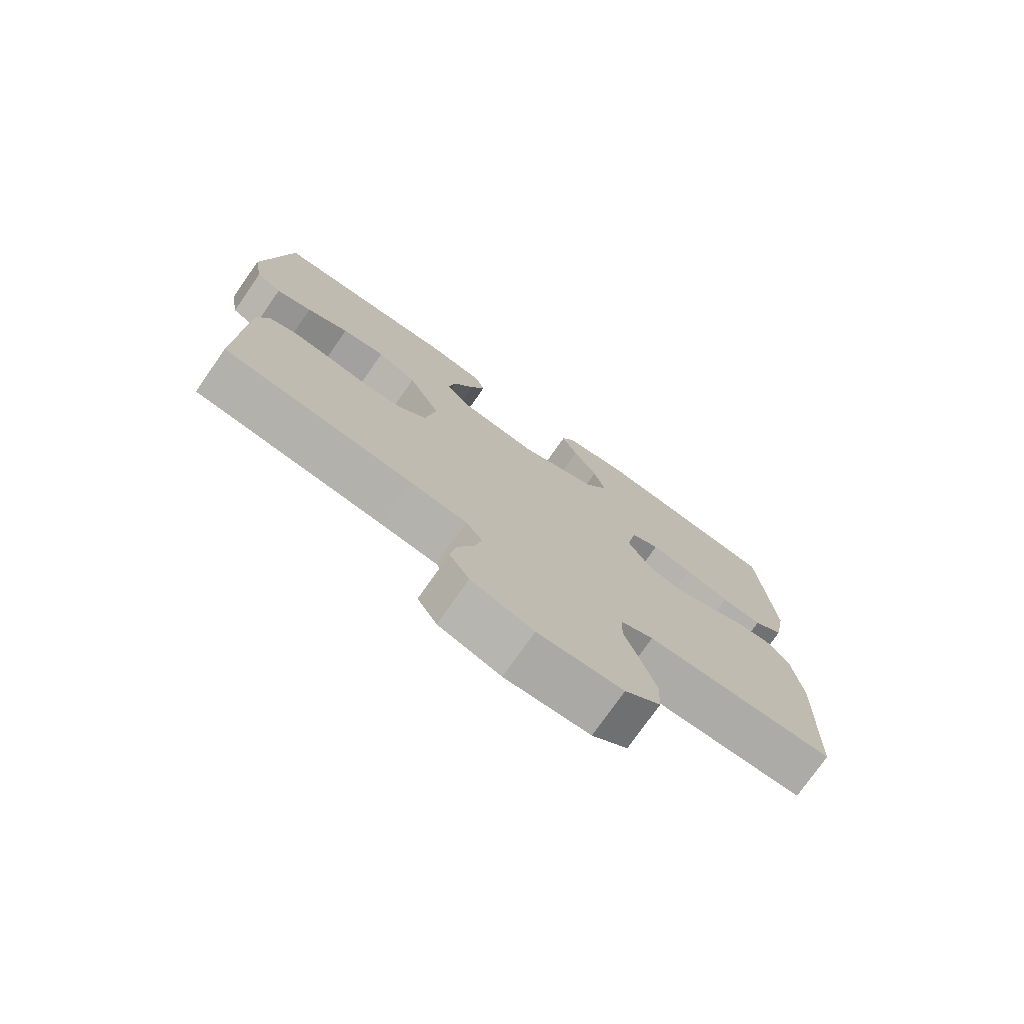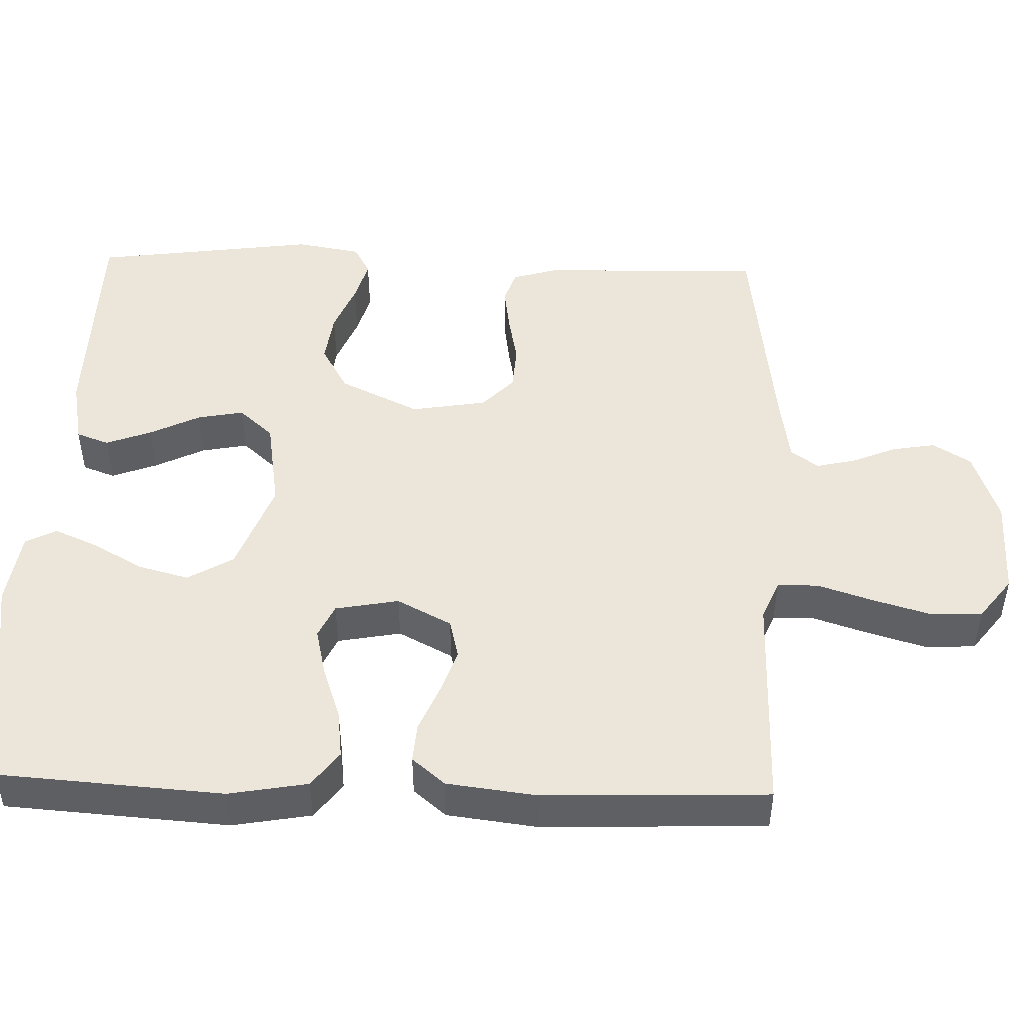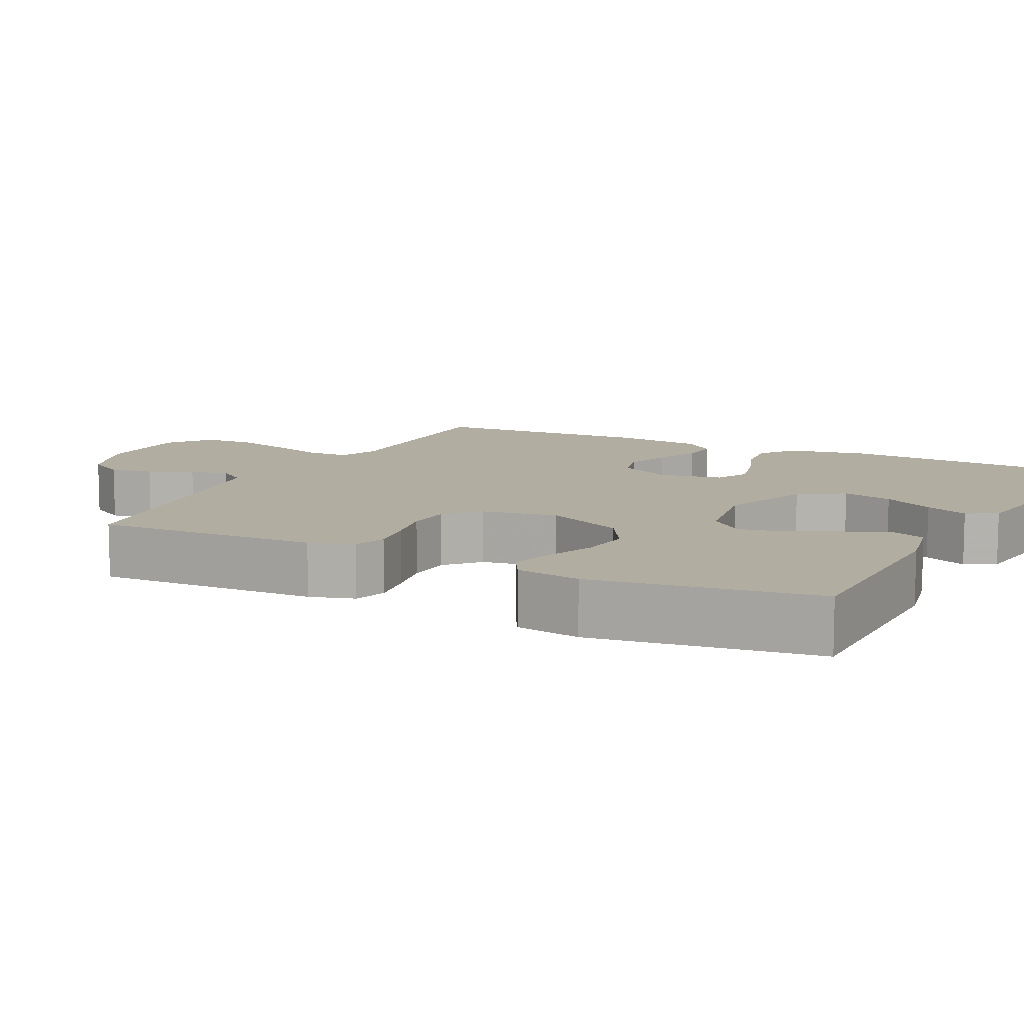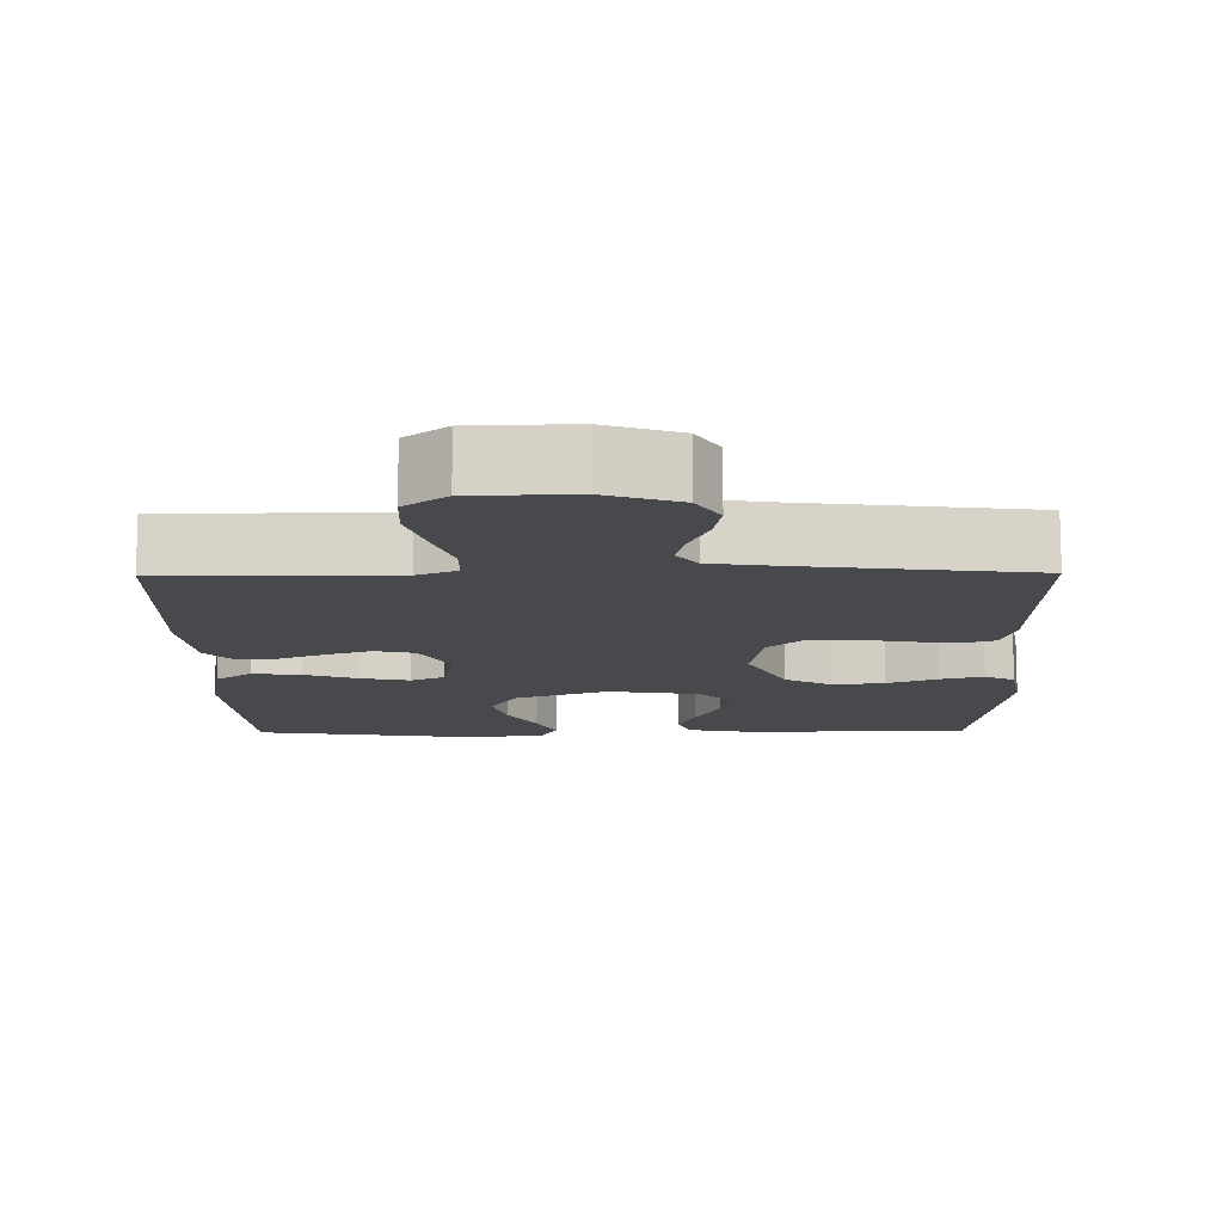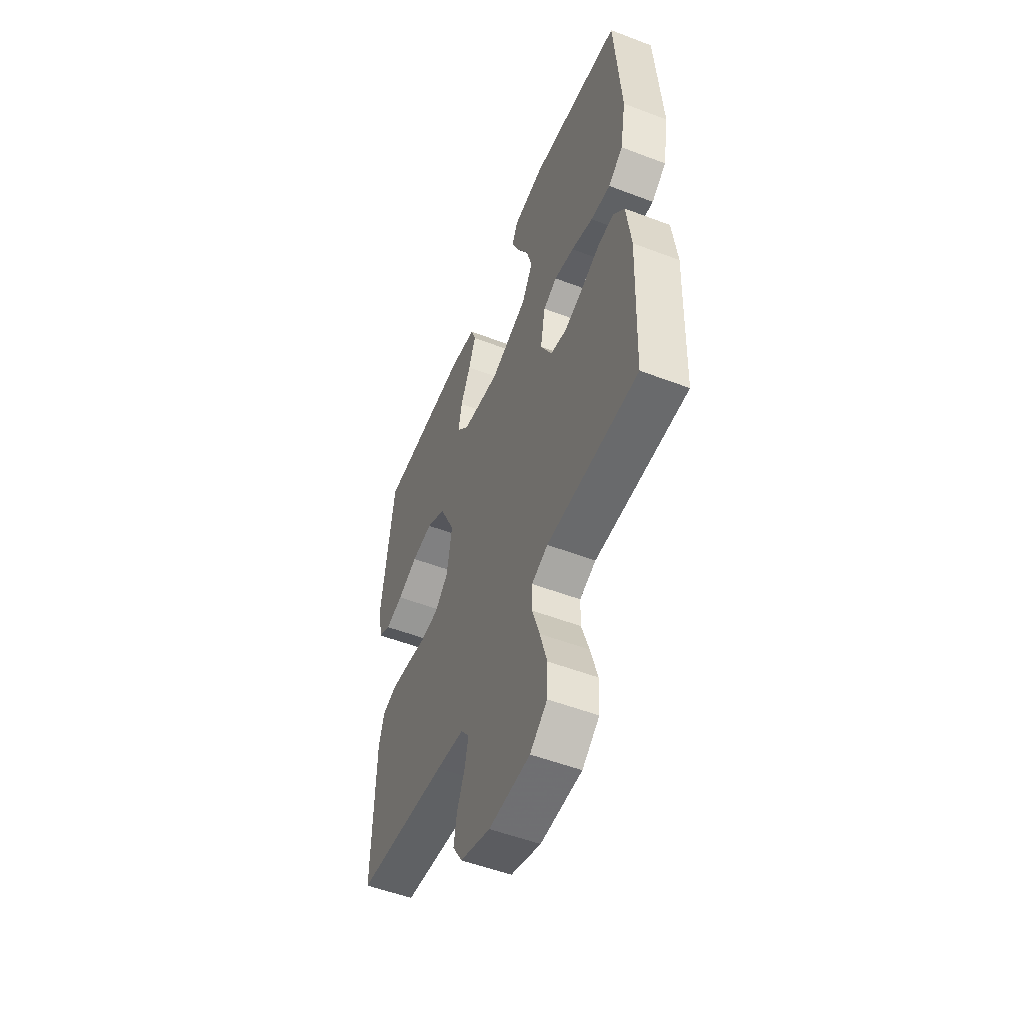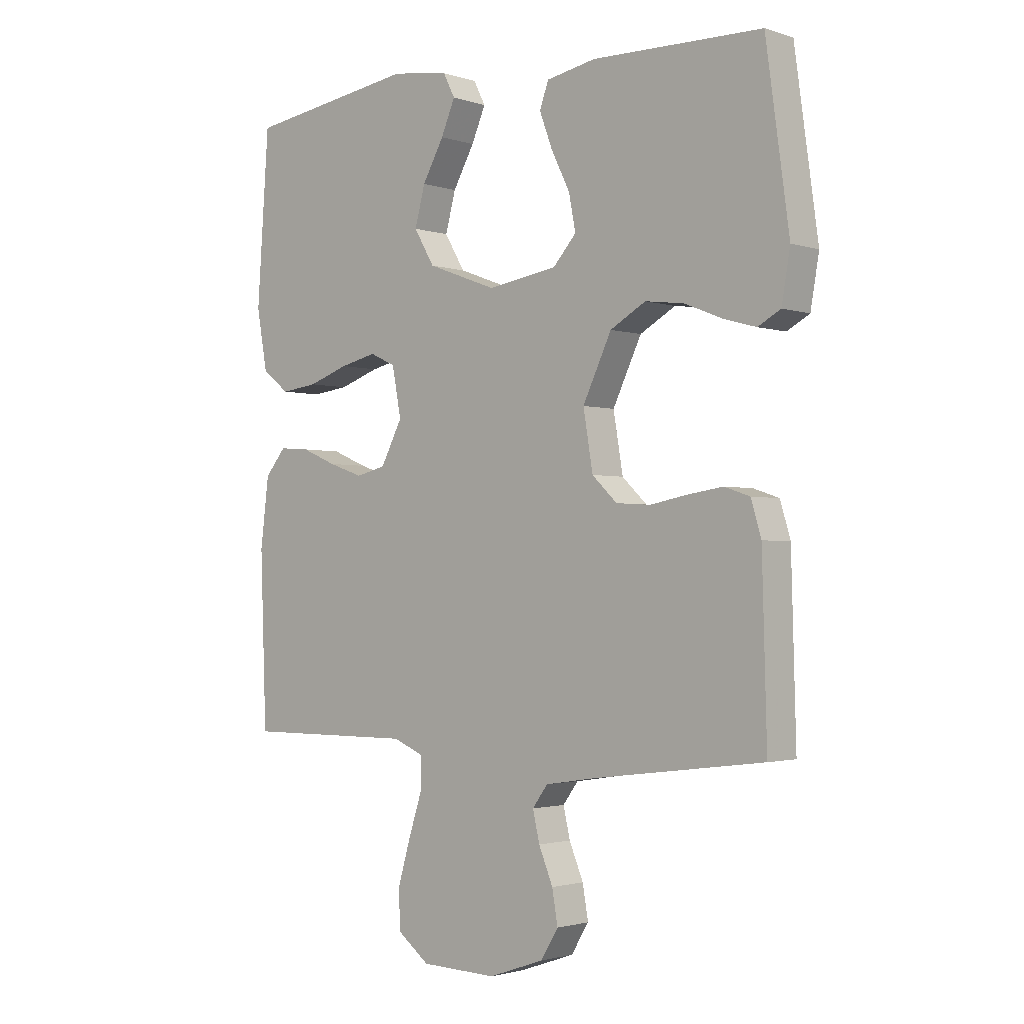
<metadata>
{"format":"obj","ext":"obj","renderer":"f3d","projection":"perspective","resolution":1024,"background":"white","views":[{"elev":-76.1,"azim":-35.0,"up":"+Z"},{"elev":47.6,"azim":91.8,"up":"+Y"},{"elev":10.3,"azim":-63.7,"up":"+Y"},{"elev":-12.2,"azim":-179.2,"up":"+Y"},{"elev":-53.1,"azim":67.8,"up":"+Z"},{"elev":-2.0,"azim":-138.7,"up":"+Z"}]}
</metadata>
<code>
v -0.5 0.07 0.5
v -0.2 0.07 0.505
v -0.112 0.07 0.488
v -0.096 0.07 0.444
v -0.119 0.07 0.383
v -0.152 0.07 0.316
v -0.164 0.07 0.254
v -0.123 0.07 0.208
v 0 0.07 0.188
v 0.123 0.07 0.234
v 0.159 0.07 0.295
v 0.141 0.07 0.363
v 0.103 0.07 0.431
v 0.078 0.07 0.489
v 0.099 0.07 0.53
v 0.2 0.07 0.545
v 0.5 0.07 0.5
v 0.521 0.07 0.2
v 0.502 0.07 0.094
v 0.454 0.07 0.058
v 0.389 0.07 0.066
v 0.318 0.07 0.091
v 0.253 0.07 0.106
v 0.208 0.07 0.085
v 0.192 0.07 0
v 0.23 0.07 -0.073
v 0.283 0.07 -0.086
v 0.344 0.07 -0.065
v 0.406 0.07 -0.039
v 0.459 0.07 -0.035
v 0.496 0.07 -0.079
v 0.511 0.07 -0.2
v 0.5 0.07 -0.5
v 0.2 0.07 -0.499
v 0.147 0.07 -0.521
v 0.146 0.07 -0.576
v 0.17 0.07 -0.65
v 0.193 0.07 -0.729
v 0.19 0.07 -0.797
v 0.134 0.07 -0.84
v 0 0.07 -0.844
v -0.098 0.07 -0.81
v -0.129 0.07 -0.759
v -0.119 0.07 -0.701
v -0.094 0.07 -0.641
v -0.082 0.07 -0.589
v -0.109 0.07 -0.552
v -0.2 0.07 -0.538
v -0.5 0.07 -0.5
v -0.492 0.07 -0.2
v -0.474 0.07 -0.14
v -0.429 0.07 -0.125
v -0.368 0.07 -0.134
v -0.301 0.07 -0.147
v -0.24 0.07 -0.143
v -0.196 0.07 -0.101
v -0.179 0.07 0
v -0.23 0.07 0.107
v -0.293 0.07 0.143
v -0.362 0.07 0.134
v -0.429 0.07 0.107
v -0.486 0.07 0.091
v -0.526 0.07 0.113
v -0.541 0.07 0.2
v -0.5 0 0.5
v -0.2 0 0.505
v -0.112 0 0.488
v -0.096 0 0.444
v -0.119 0 0.383
v -0.152 0 0.316
v -0.164 0 0.254
v -0.123 0 0.208
v 0 0 0.188
v 0.123 0 0.234
v 0.159 0 0.295
v 0.141 0 0.363
v 0.103 0 0.431
v 0.078 0 0.489
v 0.099 0 0.53
v 0.2 0 0.545
v 0.5 0 0.5
v 0.521 0 0.2
v 0.502 0 0.094
v 0.454 0 0.058
v 0.389 0 0.066
v 0.318 0 0.091
v 0.253 0 0.106
v 0.208 0 0.085
v 0.192 0 0
v 0.23 0 -0.073
v 0.283 0 -0.086
v 0.344 0 -0.065
v 0.406 0 -0.039
v 0.459 0 -0.035
v 0.496 0 -0.079
v 0.511 0 -0.2
v 0.5 0 -0.5
v 0.2 0 -0.499
v 0.147 0 -0.521
v 0.146 0 -0.576
v 0.17 0 -0.65
v 0.193 0 -0.729
v 0.19 0 -0.797
v 0.134 0 -0.84
v 0 0 -0.844
v -0.098 0 -0.81
v -0.129 0 -0.759
v -0.119 0 -0.701
v -0.094 0 -0.641
v -0.082 0 -0.589
v -0.109 0 -0.552
v -0.2 0 -0.538
v -0.5 0 -0.5
v -0.492 0 -0.2
v -0.474 0 -0.14
v -0.429 0 -0.125
v -0.368 0 -0.134
v -0.301 0 -0.147
v -0.24 0 -0.143
v -0.196 0 -0.101
v -0.179 0 0
v -0.23 0 0.107
v -0.293 0 0.143
v -0.362 0 0.134
v -0.429 0 0.107
v -0.486 0 0.091
v -0.526 0 0.113
v -0.541 0 0.2
f 4 5 6
f 3 4 6
f 2 3 6
f 1 2 6
f 64 1 6
f 63 64 6
f 62 63 6
f 61 62 6
f 60 61 6
f 59 60 6 7
f 58 59 7 8
f 57 58 8 9
f 56 57 9 10
f 52 53 54
f 51 52 54
f 50 51 54
f 49 50 54
f 48 49 54
f 47 48 54 55
f 46 47 55 56
f 43 44 45
f 42 43 45
f 41 42 45
f 40 41 45
f 39 40 45
f 38 39 45
f 37 38 45
f 36 37 45
f 35 36 45 46
f 46 56 10
f 35 46 10
f 34 35 10
f 32 33 34
f 31 32 34
f 30 31 34
f 29 30 34
f 28 29 34
f 20 21 22
f 19 20 22
f 18 19 22
f 17 18 22
f 16 17 22
f 15 16 22
f 14 15 22
f 13 14 22
f 12 13 22
f 11 12 22 23
f 10 11 23 24
f 27 28 34
f 26 27 34
f 25 26 34
f 25 34 10
f 10 24 25
f 70 69 68
f 70 68 67
f 70 67 66
f 70 66 65
f 70 65 128
f 70 128 127
f 70 127 126
f 70 126 125
f 70 125 124
f 71 70 124 123
f 72 71 123 122
f 73 72 122 121
f 74 73 121 120
f 118 117 116
f 118 116 115
f 118 115 114
f 118 114 113
f 118 113 112
f 119 118 112 111
f 120 119 111 110
f 109 108 107
f 109 107 106
f 109 106 105
f 109 105 104
f 109 104 103
f 109 103 102
f 109 102 101
f 109 101 100
f 110 109 100 99
f 74 120 110
f 74 110 99
f 74 99 98
f 98 97 96
f 98 96 95
f 98 95 94
f 98 94 93
f 98 93 92
f 86 85 84
f 86 84 83
f 86 83 82
f 86 82 81
f 86 81 80
f 86 80 79
f 86 79 78
f 86 78 77
f 86 77 76
f 87 86 76 75
f 88 87 75 74
f 98 92 91
f 98 91 90
f 98 90 89
f 74 98 89
f 89 88 74
f 1 65 66 2
f 2 66 67 3
f 3 67 68 4
f 4 68 69 5
f 5 69 70 6
f 6 70 71 7
f 7 71 72 8
f 8 72 73 9
f 9 73 74 10
f 10 74 75 11
f 11 75 76 12
f 12 76 77 13
f 13 77 78 14
f 14 78 79 15
f 15 79 80 16
f 16 80 81 17
f 17 81 82 18
f 18 82 83 19
f 19 83 84 20
f 20 84 85 21
f 21 85 86 22
f 22 86 87 23
f 23 87 88 24
f 24 88 89 25
f 25 89 90 26
f 26 90 91 27
f 27 91 92 28
f 28 92 93 29
f 29 93 94 30
f 30 94 95 31
f 31 95 96 32
f 32 96 97 33
f 33 97 98 34
f 34 98 99 35
f 35 99 100 36
f 36 100 101 37
f 37 101 102 38
f 38 102 103 39
f 39 103 104 40
f 40 104 105 41
f 41 105 106 42
f 42 106 107 43
f 43 107 108 44
f 44 108 109 45
f 45 109 110 46
f 46 110 111 47
f 47 111 112 48
f 48 112 113 49
f 49 113 114 50
f 50 114 115 51
f 51 115 116 52
f 52 116 117 53
f 53 117 118 54
f 54 118 119 55
f 55 119 120 56
f 56 120 121 57
f 57 121 122 58
f 58 122 123 59
f 59 123 124 60
f 60 124 125 61
f 61 125 126 62
f 62 126 127 63
f 63 127 128 64
f 64 128 65 1

</code>
